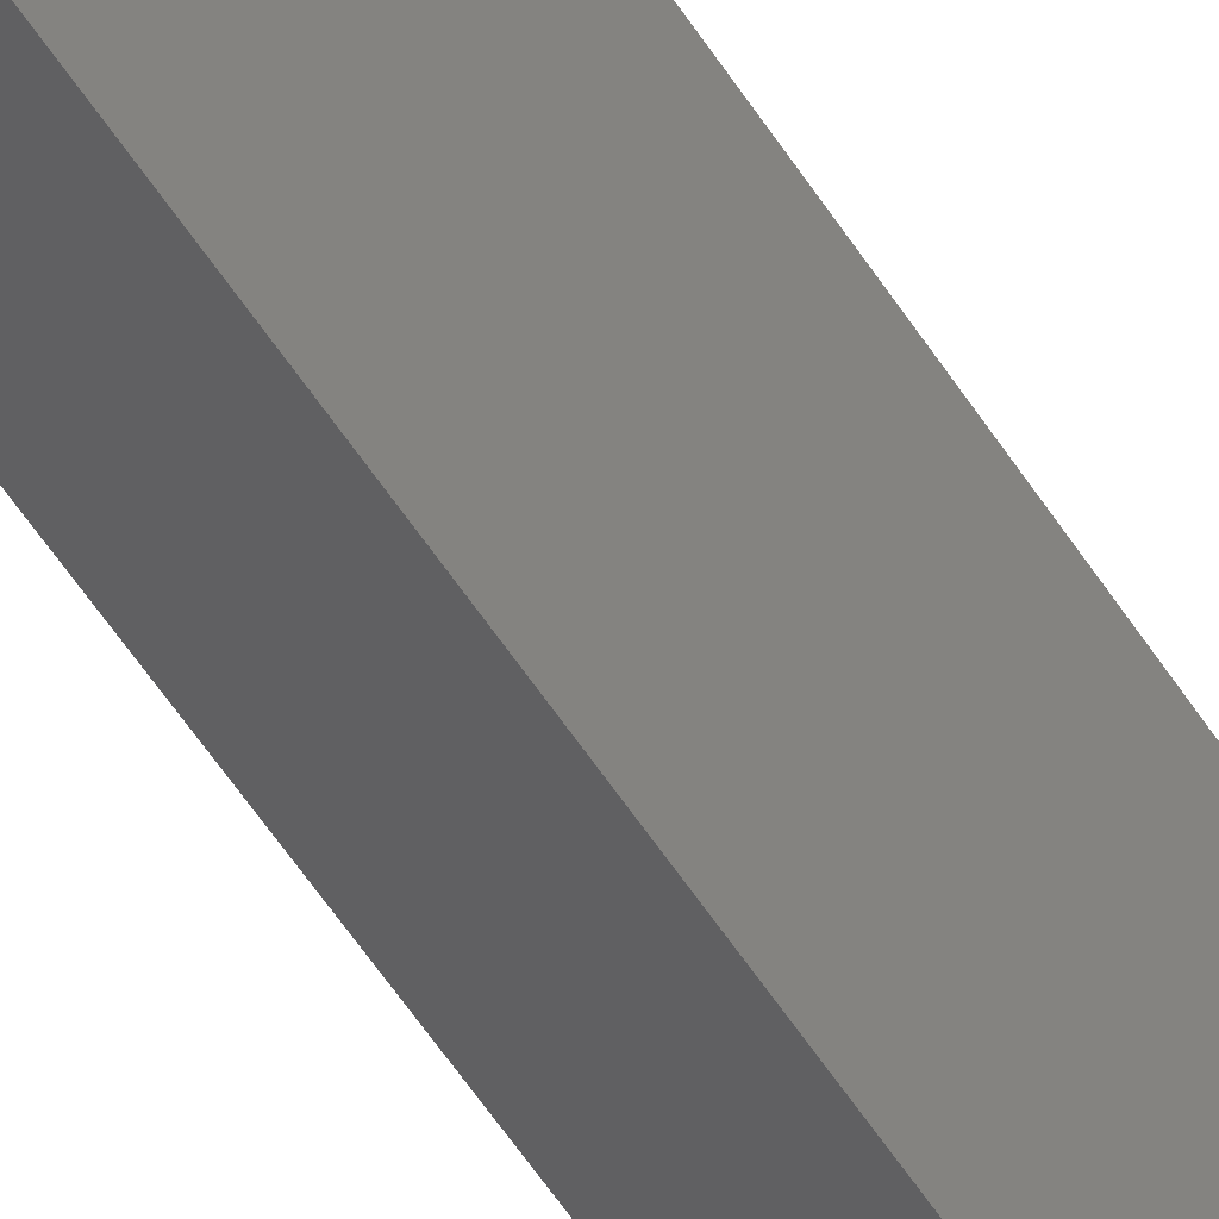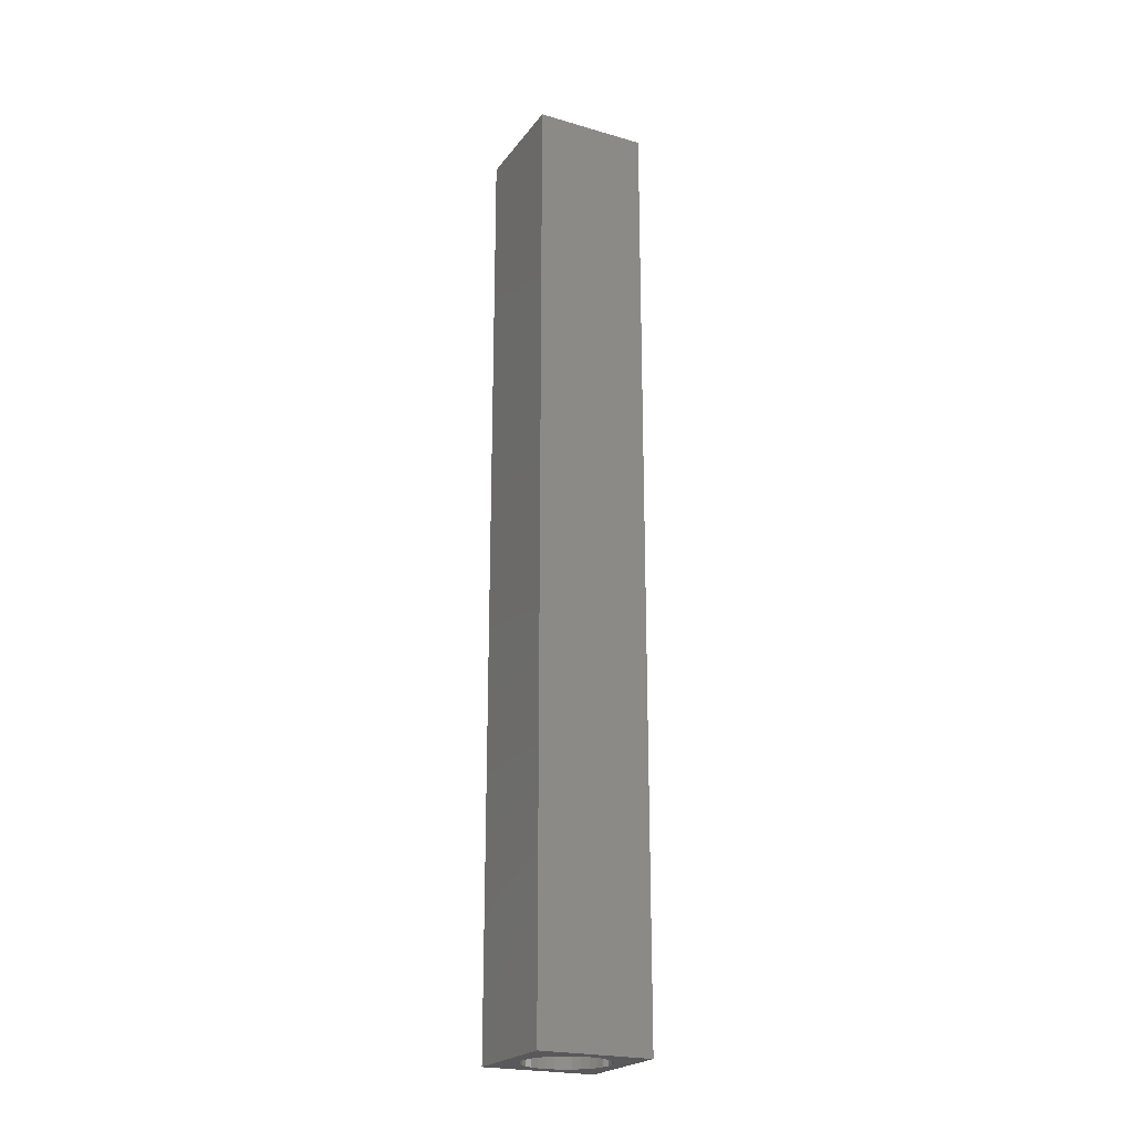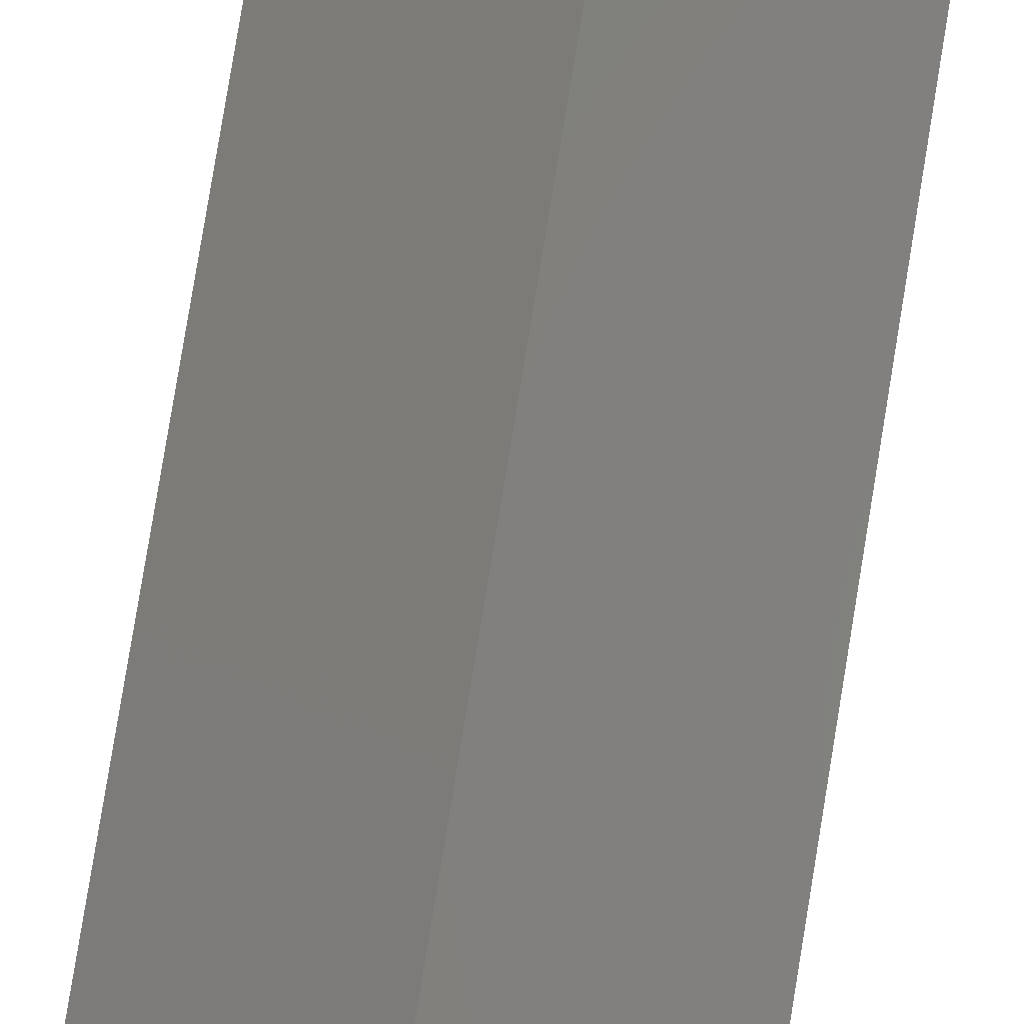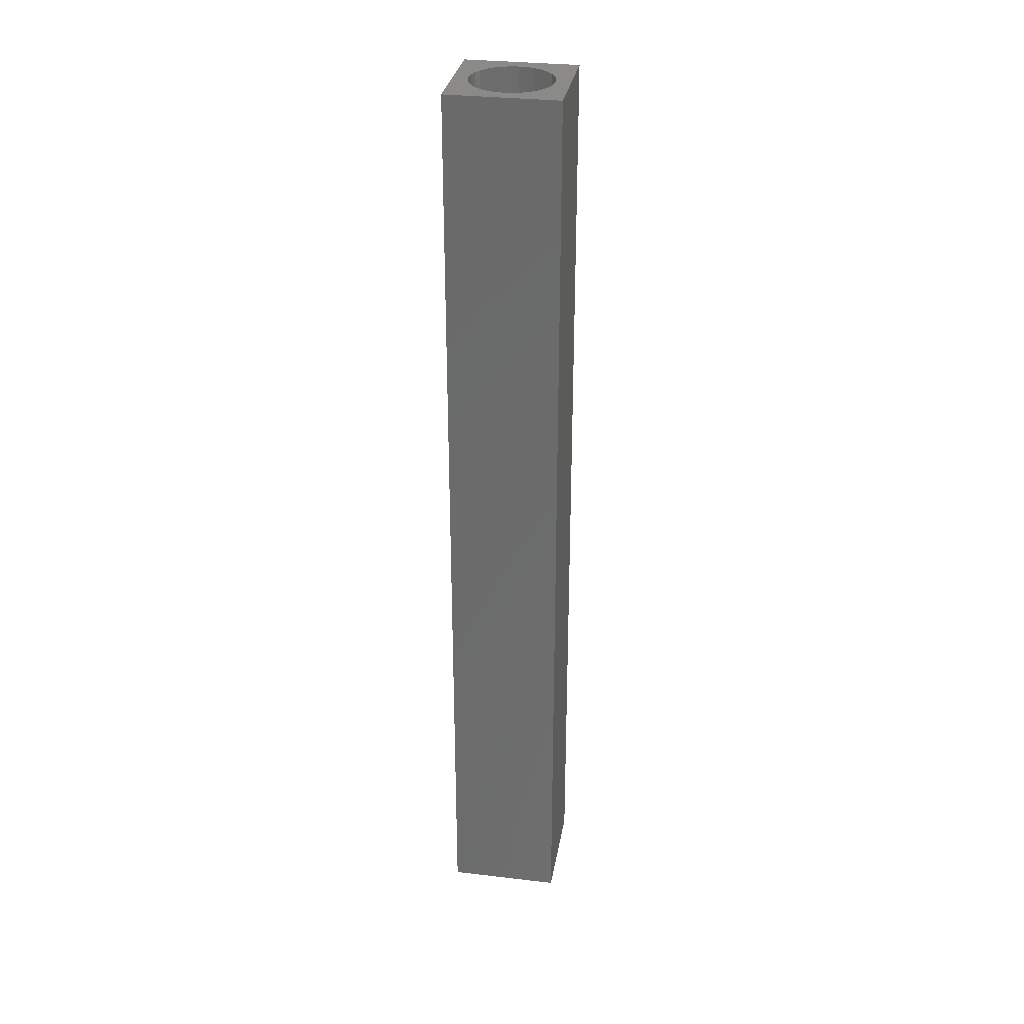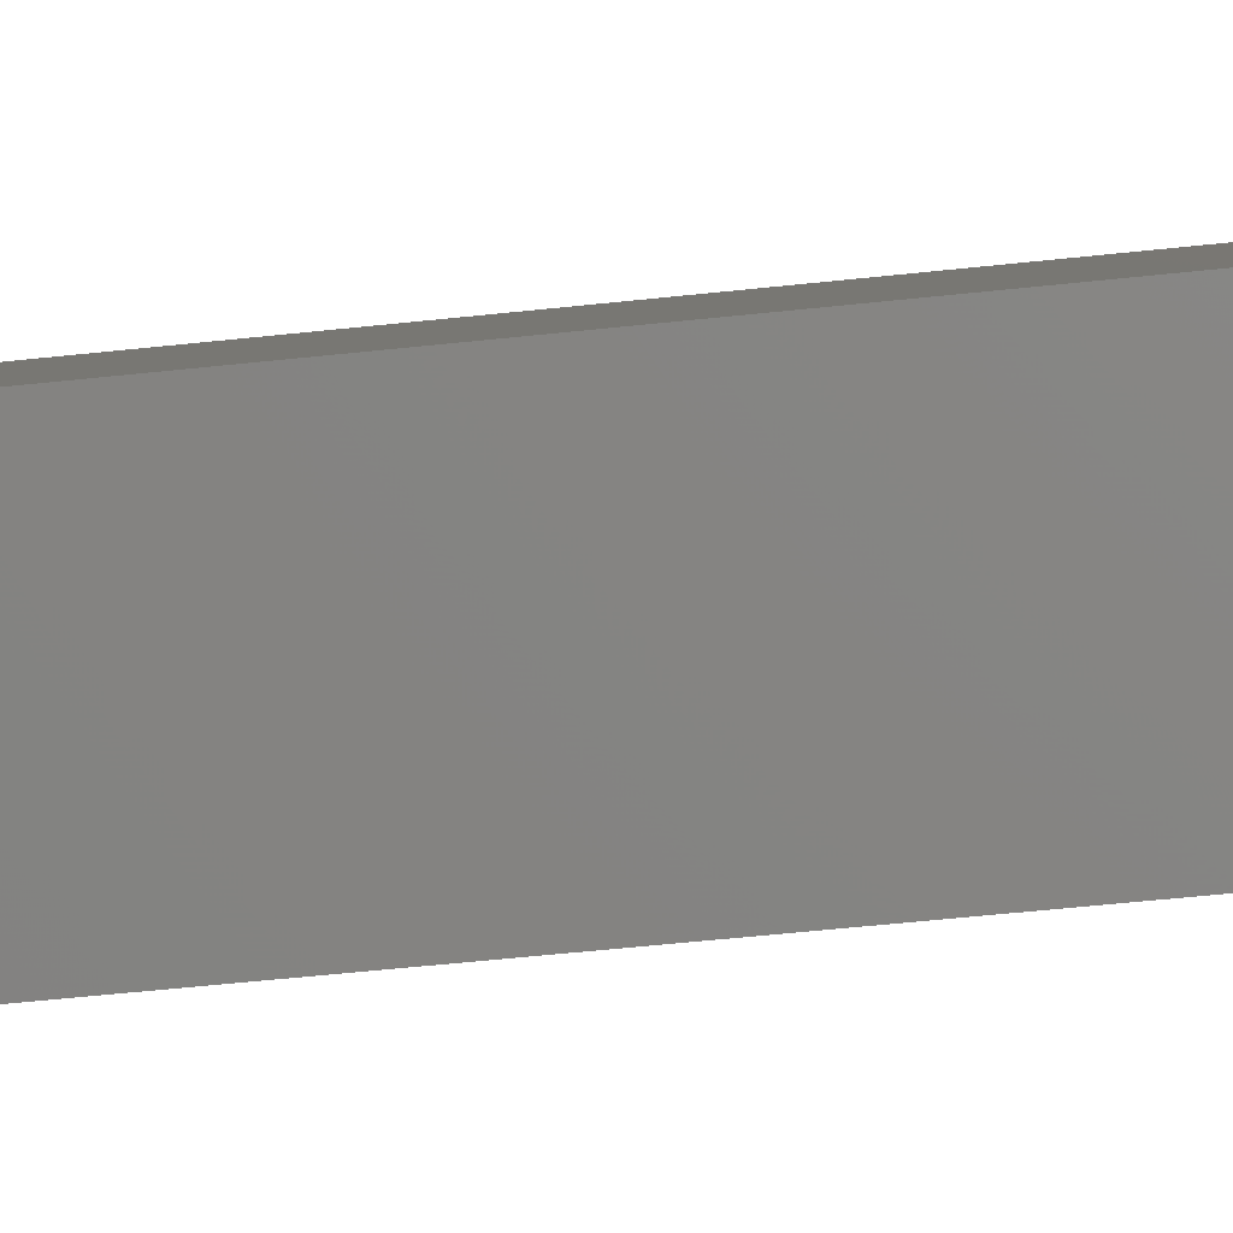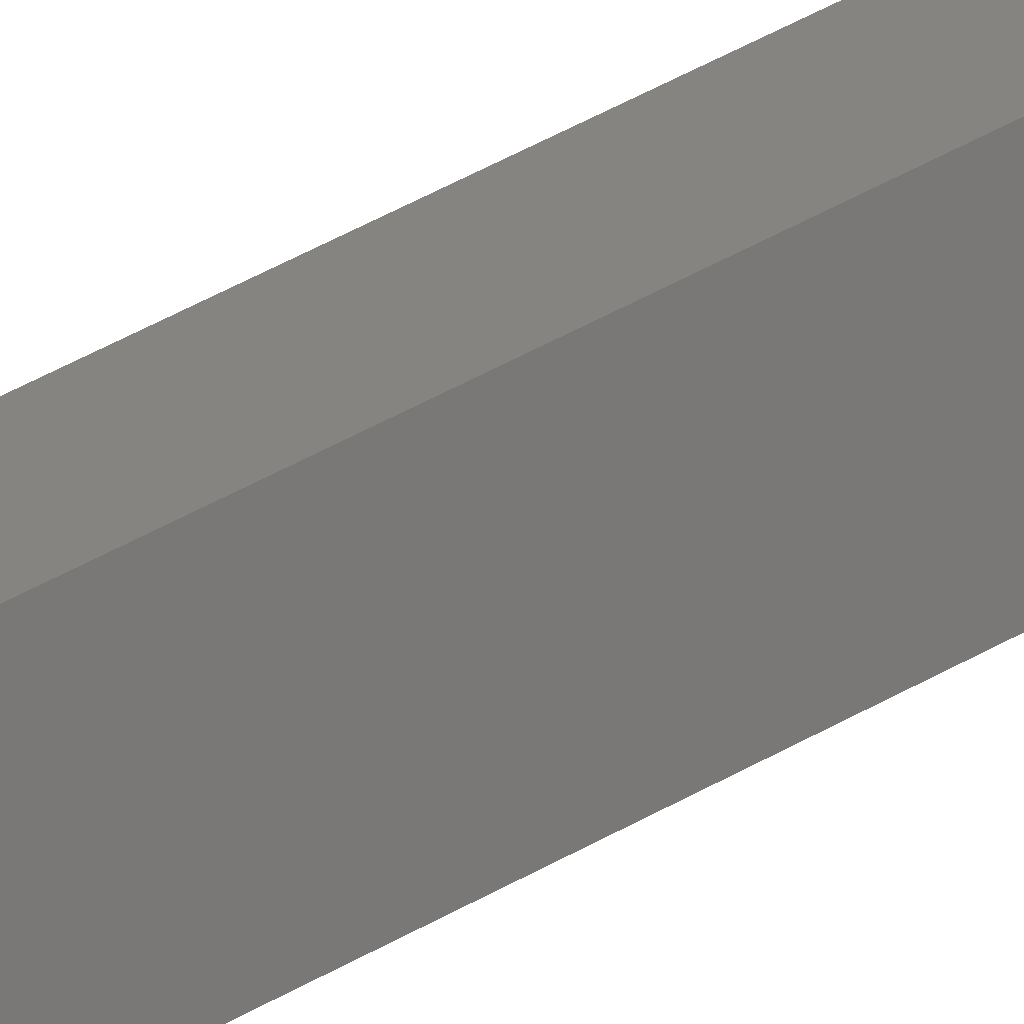
<metadata>
{"format":"stl","ext":"stl","renderer":"f3d","projection":"perspective","resolution":1024,"background":"white","views":[{"elev":-66.6,"azim":-145.2,"up":"+Y"},{"elev":-22.3,"azim":-71.7,"up":"+Z"},{"elev":78.2,"azim":9.2,"up":"+Y"},{"elev":30.8,"azim":-35.4,"up":"+Z"},{"elev":-40.6,"azim":98.2,"up":"+Y"},{"elev":65.6,"azim":62.2,"up":"+Y"}]}
</metadata>
<code>
# stl→obj: 72 verts, 144 faces
v -8 0 2
v 0 8 97
v 0 8 2
v -8 0 97
v 8 0 97
v 8 0 2
v 4.119 0.8194 97
v 4.2 0 97
v 3.88 1.607 97
v 3.492 2.333 97
v 2.97 2.97 97
v 2.333 3.492 97
v 1.607 3.88 97
v 0.8194 4.119 97
v 0 4.2 97
v -0.8194 4.119 97
v -1.607 3.88 97
v -2.333 3.492 97
v -2.97 2.97 97
v -4.119 0.8194 97
v -4.2 0 97
v -3.88 1.607 97
v -3.492 2.333 97
v 4.119 -0.8194 97
v 3.88 -1.607 97
v 3.492 -2.333 97
v 2.97 -2.97 97
v 0 -8 97
v 2.333 -3.492 97
v 1.607 -3.88 97
v 0.8194 -4.119 97
v 0 -4.2 97
v -0.8194 -4.119 97
v -1.607 -3.88 97
v -2.333 -3.492 97
v -2.97 -2.97 97
v -3.492 -2.333 97
v -3.88 -1.607 97
v -4.119 -0.8194 97
v 4.119 -0.8194 2
v 4.2 0 2
v 3.88 -1.607 2
v 3.492 -2.333 2
v 2.97 -2.97 2
v 0 -8 2
v 2.333 -3.492 2
v 1.607 -3.88 2
v 0.8194 -4.119 2
v 0 -4.2 2
v -0.8194 -4.119 2
v -1.607 -3.88 2
v -2.333 -3.492 2
v -2.97 -2.97 2
v -4.119 -0.8194 2
v -4.2 0 2
v -3.88 -1.607 2
v -3.492 -2.333 2
v 4.119 0.8194 2
v 3.88 1.607 2
v 3.492 2.333 2
v 2.97 2.97 2
v 2.333 3.492 2
v 1.607 3.88 2
v 0.8194 4.119 2
v 0 4.2 2
v -0.8194 4.119 2
v -1.607 3.88 2
v -2.333 3.492 2
v -2.97 2.97 2
v -3.492 2.333 2
v -3.88 1.607 2
v -4.119 0.8194 2
f 1 2 3
f 2 1 4
f 5 3 2
f 3 5 6
f 5 7 8
f 5 9 7
f 5 10 9
f 5 11 10
f 2 11 5
f 11 2 12
f 2 13 12
f 2 14 13
f 2 15 14
f 2 16 15
f 2 17 16
f 2 18 17
f 2 19 18
f 4 19 2
f 20 4 21
f 22 4 20
f 23 4 22
f 19 4 23
f 24 5 8
f 25 5 24
f 26 5 25
f 27 5 26
f 28 27 29
f 27 28 5
f 30 28 29
f 31 28 30
f 32 28 31
f 33 28 32
f 34 28 33
f 35 28 34
f 36 28 35
f 4 36 37
f 36 4 28
f 38 4 37
f 39 4 38
f 4 39 21
f 6 40 41
f 6 42 40
f 6 43 42
f 6 44 43
f 45 44 6
f 44 45 46
f 45 47 46
f 45 48 47
f 45 49 48
f 45 50 49
f 45 51 50
f 45 52 51
f 45 53 52
f 1 53 45
f 54 1 55
f 56 1 54
f 57 1 56
f 53 1 57
f 58 6 41
f 59 6 58
f 60 6 59
f 61 6 60
f 3 61 62
f 61 3 6
f 63 3 62
f 64 3 63
f 65 3 64
f 66 3 65
f 67 3 66
f 68 3 67
f 69 3 68
f 1 69 70
f 69 1 3
f 71 1 70
f 72 1 71
f 1 72 55
f 28 6 5
f 6 28 45
f 45 4 1
f 4 45 28
f 41 7 58
f 7 41 8
f 21 72 20
f 72 21 55
f 65 14 15
f 14 65 64
f 62 11 12
f 11 62 61
f 63 12 13
f 12 63 62
f 69 18 19
f 18 69 68
f 67 16 17
f 16 67 66
f 43 25 42
f 25 43 26
f 59 10 60
f 10 59 9
f 58 9 59
f 9 58 7
f 60 11 61
f 11 60 10
f 64 13 14
f 13 64 63
f 22 70 23
f 70 22 71
f 23 69 19
f 69 23 70
f 20 71 22
f 71 20 72
f 68 17 18
f 17 68 67
f 66 15 16
f 15 66 65
f 40 8 41
f 8 40 24
f 48 32 31
f 32 48 49
f 44 26 43
f 26 44 27
f 46 30 29
f 30 46 47
f 52 36 35
f 36 52 53
f 50 34 33
f 34 50 51
f 37 56 38
f 56 37 57
f 36 57 37
f 57 36 53
f 39 55 21
f 55 39 54
f 47 31 30
f 31 47 48
f 44 29 27
f 29 44 46
f 42 24 40
f 24 42 25
f 51 35 34
f 35 51 52
f 49 33 32
f 33 49 50
f 38 54 39
f 54 38 56

</code>
